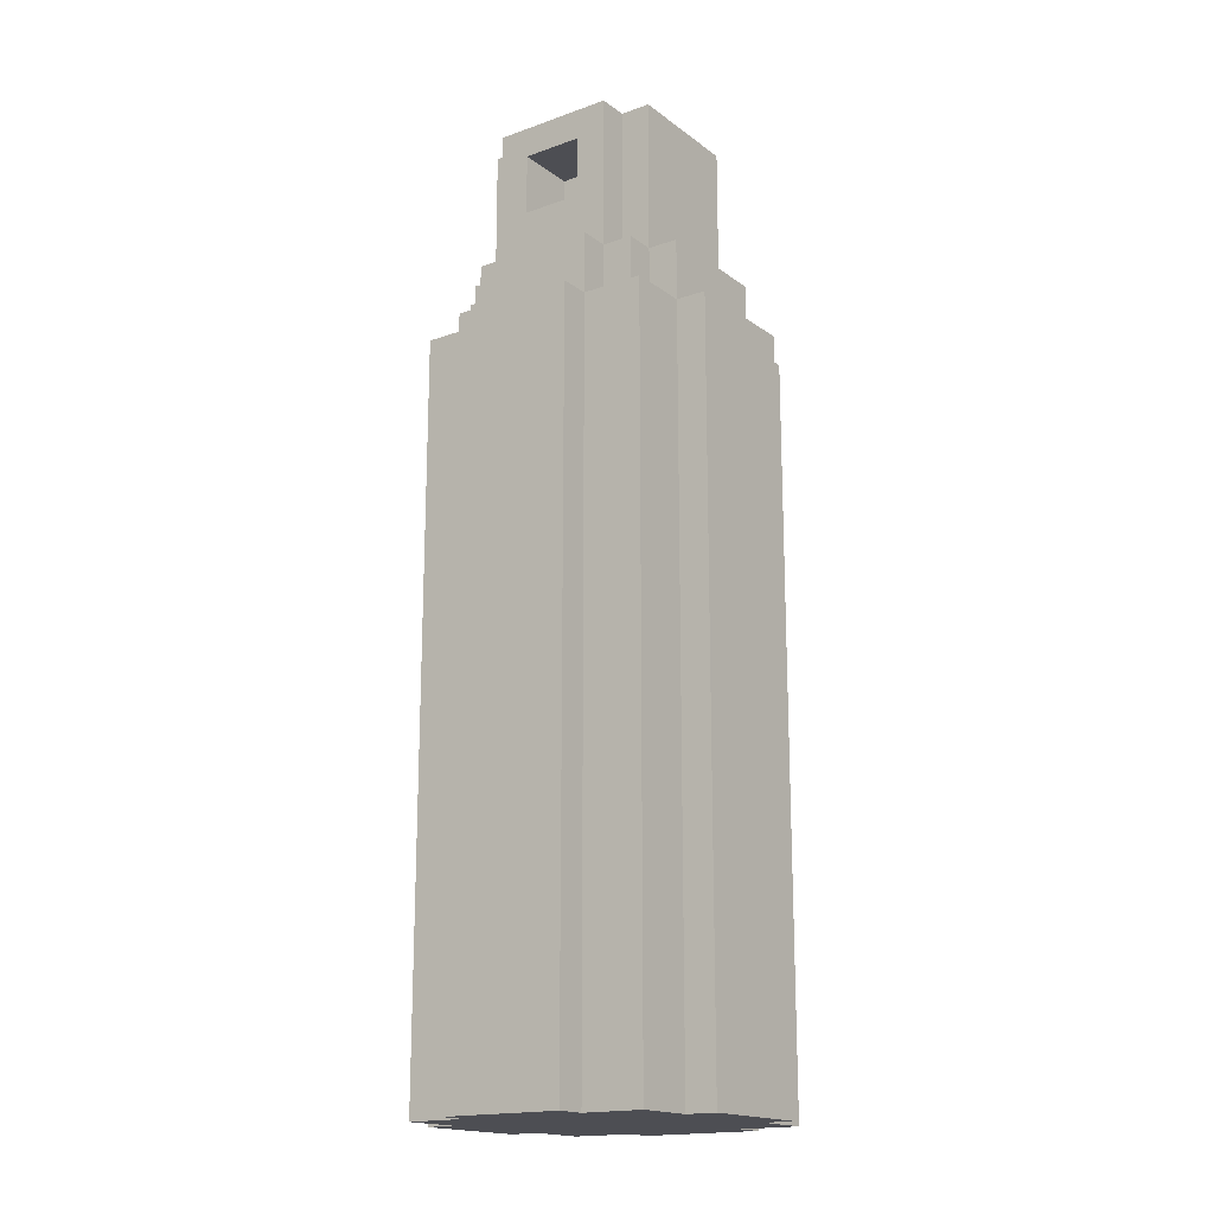
<metadata>
{"format":"obj","ext":"obj","renderer":"f3d","projection":"perspective","resolution":1024,"background":"white","views":[{"elev":-17.4,"azim":35.3,"up":"+Y"}]}
</metadata>
<code>
o
v 2.9 2 -3.2
v 2.9 2 -3.6
v 2.9 2.6 -3.2
v 2.9 2.6 -3.6
v 2.9 2.9 -3.2
v 2.9 2.9 -3.6
v 2.9 3.2 -3.3
v 2.9 3.2 -3.4
v 2.9 3.3 -3.2
v 2.9 3.3 -3.3
v 2.9 3.3 -3.4
v 2.9 3.4 -3.2
v 2.9 3.4 -3.3
v 2.9 4.2 -3.2
v 2.9 4.2 -3.3
v 2.9 4.3 -3.2
v 2.9 4.3 -3.3
v 2.9 4.3 -3.4
v 2.9 4.4 -3.2
v 2.9 4.4 -3.3
v 2.9 4.4 -3.4
v 2.9 4.4 -3.6
v 3 2 -3
v 3 2 -3.2
v 3 2 -3.6
v 3 2 -3.8
v 3 2.6 -3
v 3 2.6 -3.2
v 3 2.6 -3.6
v 3 2.6 -3.8
v 3 2.9 -3
v 3 2.9 -3.2
v 3 2.9 -3.6
v 3 2.9 -3.8
v 3 3.3 -3.2
v 3 3.4 -3
v 3 3.4 -3.2
v 3 3.5 -3
v 3 3.5 -3.2
v 3 3.6 -3
v 3 3.6 -3.1
v 3 4 -3
v 3 4 -3.1
v 3 4.1 -3
v 3 4.1 -3.2
v 3 4.2 -3
v 3 4.2 -3.2
v 3 4.3 -3.2
v 3 4.4 -3
v 3 4.4 -3.2
v 3 4.4 -3.3
v 3 4.4 -3.4
v 3 4.4 -3.6
v 3 4.4 -3.8
v 3 4.6 -3.2
v 3 4.6 -3.6
v 3.1 4.4 -3.1
v 3.1 4.4 -3.2
v 3.1 4.4 -3.6
v 3.1 4.4 -3.7
v 3.1 4.6 -3.1
v 3.1 4.6 -3.2
v 3.1 4.6 -3.6
v 3.1 4.6 -3.7
v 3.1 5.1 -3.2
v 3.1 5.1 -3.6
v 3.2 2 -2.9
v 3.2 2 -3
v 3.2 2 -3.8
v 3.2 2 -3.9
v 3.2 2.6 -2.9
v 3.2 2.6 -3
v 3.2 2.6 -3.8
v 3.2 2.6 -3.9
v 3.2 2.9 -2.9
v 3.2 2.9 -3
v 3.2 2.9 -3.8
v 3.2 2.9 -3.9
v 3.2 3.2 -2.9
v 3.2 3.2 -3
v 3.2 3.5 -3
v 3.2 3.7 -2.9
v 3.2 3.7 -3
v 3.2 4 -2.9
v 3.2 4 -3
v 3.2 4.1 -3
v 3.2 4.2 -2.9
v 3.2 4.2 -3
v 3.2 4.4 -2.9
v 3.2 4.4 -3
v 3.2 4.4 -3.1
v 3.2 4.4 -3.7
v 3.2 4.4 -3.8
v 3.2 4.4 -3.9
v 3.2 4.6 -3
v 3.2 4.6 -3.1
v 3.2 4.6 -3.2
v 3.2 4.6 -3.6
v 3.2 4.6 -3.7
v 3.2 4.6 -3.8
v 3.2 5.1 -3.1
v 3.2 5.1 -3.2
v 3.2 5.1 -3.6
v 3.2 5.1 -3.7
v 3.5 4.6 -3.5
v 3.5 4.6 -3.7
v 3.5 4.7 -3.5
v 3.5 4.7 -3.6
v 3.5 4.7 -3.7
v 3.5 4.8 -3.1
v 3.5 4.8 -3.3
v 3.5 4.9 -3.6
v 3.5 4.9 -3.7
v 3.5 5 -3.1
v 3.5 5 -3.3
v 3.5 5 -3.4
v 3.5 5 -3.6
v 3.5 5.1 -3.4
v 3.5 5.1 -3.7
v 3.3 4.6 -3.5
v 3.3 4.6 -3.7
v 3.3 4.7 -3.5
v 3.3 4.7 -3.6
v 3.3 4.7 -3.7
v 3.3 4.8 -3.1
v 3.3 4.8 -3.2
v 3.3 4.8 -3.3
v 3.3 4.9 -3.6
v 3.3 4.9 -3.7
v 3.3 5 -3.1
v 3.3 5 -3.2
v 3.3 5 -3.3
v 3.3 5 -3.4
v 3.3 5 -3.6
v 3.3 5.1 -3.4
v 3.3 5.1 -3.7
v 3.6 2 -2.9
v 3.6 2 -3
v 3.6 2 -3.8
v 3.6 2 -3.9
v 3.6 2.6 -2.9
v 3.6 2.6 -3
v 3.6 2.6 -3.8
v 3.6 2.6 -3.9
v 3.6 2.9 -2.9
v 3.6 2.9 -3
v 3.6 2.9 -3.8
v 3.6 2.9 -3.9
v 3.6 3.2 -2.9
v 3.6 3.2 -3
v 3.6 3.5 -3
v 3.6 3.7 -2.9
v 3.6 3.7 -3
v 3.6 4 -2.9
v 3.6 4 -3
v 3.6 4.1 -3
v 3.6 4.2 -2.9
v 3.6 4.2 -3
v 3.6 4.4 -2.9
v 3.6 4.4 -3
v 3.6 4.4 -3.1
v 3.6 4.4 -3.7
v 3.6 4.4 -3.8
v 3.6 4.4 -3.9
v 3.6 4.6 -3
v 3.6 4.6 -3.1
v 3.6 4.6 -3.2
v 3.6 4.6 -3.6
v 3.6 4.6 -3.7
v 3.6 4.6 -3.8
v 3.6 5.1 -3.1
v 3.6 5.1 -3.2
v 3.6 5.1 -3.6
v 3.6 5.1 -3.7
v 3.7 4.4 -3.1
v 3.7 4.4 -3.2
v 3.7 4.4 -3.6
v 3.7 4.4 -3.7
v 3.7 4.6 -3.1
v 3.7 4.6 -3.2
v 3.7 4.6 -3.6
v 3.7 4.6 -3.7
v 3.7 5.1 -3.2
v 3.7 5.1 -3.6
v 3.8 2 -3
v 3.8 2 -3.2
v 3.8 2 -3.6
v 3.8 2 -3.8
v 3.8 2.6 -3
v 3.8 2.6 -3.2
v 3.8 2.6 -3.6
v 3.8 2.6 -3.8
v 3.8 2.9 -3
v 3.8 2.9 -3.2
v 3.8 2.9 -3.6
v 3.8 2.9 -3.8
v 3.8 3.3 -3.2
v 3.8 3.4 -3
v 3.8 3.4 -3.2
v 3.8 3.5 -3
v 3.8 3.5 -3.2
v 3.8 3.6 -3
v 3.8 3.6 -3.1
v 3.8 4 -3
v 3.8 4 -3.1
v 3.8 4.1 -3
v 3.8 4.1 -3.2
v 3.8 4.2 -3
v 3.8 4.2 -3.2
v 3.8 4.3 -3.2
v 3.8 4.4 -3
v 3.8 4.4 -3.2
v 3.8 4.4 -3.3
v 3.8 4.4 -3.4
v 3.8 4.4 -3.6
v 3.8 4.4 -3.8
v 3.8 4.6 -3.2
v 3.8 4.6 -3.6
v 3.9 2 -3.2
v 3.9 2 -3.6
v 3.9 2.6 -3.2
v 3.9 2.6 -3.6
v 3.9 2.9 -3.2
v 3.9 2.9 -3.6
v 3.9 3.2 -3.3
v 3.9 3.2 -3.4
v 3.9 3.3 -3.2
v 3.9 3.3 -3.3
v 3.9 3.3 -3.4
v 3.9 3.4 -3.2
v 3.9 3.4 -3.3
v 3.9 4.2 -3.2
v 3.9 4.2 -3.3
v 3.9 4.3 -3.2
v 3.9 4.3 -3.3
v 3.9 4.3 -3.4
v 3.9 4.4 -3.2
v 3.9 4.4 -3.3
v 3.9 4.4 -3.4
v 3.9 4.4 -3.6
v 3.2 2 -2.9
v 3.2 2.6 -2.9
v 3.2 2.9 -2.9
v 3.2 3.2 -2.9
v 3.2 3.7 -2.9
v 3.2 4 -2.9
v 3.2 4.2 -2.9
v 3.2 4.4 -2.9
v 3.3 3.1 -2.9
v 3.3 3.2 -2.9
v 3.3 3.4 -2.9
v 3.3 3.5 -2.9
v 3.3 3.6 -2.9
v 3.3 3.7 -2.9
v 3.3 4 -2.9
v 3.5 3.1 -2.9
v 3.5 3.2 -2.9
v 3.5 3.4 -2.9
v 3.5 3.5 -2.9
v 3.5 3.6 -2.9
v 3.5 3.7 -2.9
v 3.5 4 -2.9
v 3.6 2 -2.9
v 3.6 2.6 -2.9
v 3.6 2.9 -2.9
v 3.6 3.2 -2.9
v 3.6 3.7 -2.9
v 3.6 4 -2.9
v 3.6 4.2 -2.9
v 3.6 4.4 -2.9
v 3 2 -3
v 3 2.6 -3
v 3 2.9 -3
v 3 3.4 -3
v 3 3.5 -3
v 3 3.6 -3
v 3 4 -3
v 3 4.1 -3
v 3 4.2 -3
v 3 4.4 -3
v 3.1 3.4 -3
v 3.1 3.5 -3
v 3.1 3.6 -3
v 3.1 4 -3
v 3.1 4.1 -3
v 3.1 4.2 -3
v 3.2 2 -3
v 3.2 2.6 -3
v 3.2 2.9 -3
v 3.2 3.2 -3
v 3.2 3.5 -3
v 3.2 3.7 -3
v 3.2 4 -3
v 3.2 4.1 -3
v 3.2 4.2 -3
v 3.2 4.4 -3
v 3.2 4.6 -3
v 3.6 2 -3
v 3.6 2.6 -3
v 3.6 2.9 -3
v 3.6 3.2 -3
v 3.6 3.5 -3
v 3.6 3.7 -3
v 3.6 4 -3
v 3.6 4.1 -3
v 3.6 4.2 -3
v 3.6 4.4 -3
v 3.6 4.6 -3
v 3.7 3.4 -3
v 3.7 3.5 -3
v 3.7 3.6 -3
v 3.7 4 -3
v 3.7 4.1 -3
v 3.7 4.2 -3
v 3.8 2 -3
v 3.8 2.6 -3
v 3.8 2.9 -3
v 3.8 3.4 -3
v 3.8 3.5 -3
v 3.8 3.6 -3
v 3.8 4 -3
v 3.8 4.1 -3
v 3.8 4.2 -3
v 3.8 4.4 -3
v 3.1 4.4 -3.1
v 3.1 4.6 -3.1
v 3.2 4.4 -3.1
v 3.2 4.6 -3.1
v 3.2 5.1 -3.1
v 3.3 4.8 -3.1
v 3.3 5 -3.1
v 3.5 4.8 -3.1
v 3.5 5 -3.1
v 3.6 4.4 -3.1
v 3.6 4.6 -3.1
v 3.6 5.1 -3.1
v 3.7 4.4 -3.1
v 3.7 4.6 -3.1
v 2.9 2 -3.2
v 2.9 2.6 -3.2
v 2.9 2.9 -3.2
v 2.9 3.3 -3.2
v 2.9 3.4 -3.2
v 2.9 4.2 -3.2
v 2.9 4.3 -3.2
v 2.9 4.4 -3.2
v 3 2 -3.2
v 3 2.6 -3.2
v 3 2.9 -3.2
v 3 3.3 -3.2
v 3 3.4 -3.2
v 3 3.5 -3.2
v 3 4.1 -3.2
v 3 4.2 -3.2
v 3 4.3 -3.2
v 3 4.4 -3.2
v 3 4.6 -3.2
v 3.1 4.4 -3.2
v 3.1 4.6 -3.2
v 3.1 5.1 -3.2
v 3.2 4.6 -3.2
v 3.2 5.1 -3.2
v 3.6 4.6 -3.2
v 3.6 5.1 -3.2
v 3.7 4.4 -3.2
v 3.7 4.6 -3.2
v 3.7 5.1 -3.2
v 3.8 2 -3.2
v 3.8 2.6 -3.2
v 3.8 2.9 -3.2
v 3.8 3.3 -3.2
v 3.8 3.4 -3.2
v 3.8 3.5 -3.2
v 3.8 4.1 -3.2
v 3.8 4.2 -3.2
v 3.8 4.3 -3.2
v 3.8 4.4 -3.2
v 3.8 4.6 -3.2
v 3.9 2 -3.2
v 3.9 2.6 -3.2
v 3.9 2.9 -3.2
v 3.9 3.3 -3.2
v 3.9 3.4 -3.2
v 3.9 4.2 -3.2
v 3.9 4.3 -3.2
v 3.9 4.4 -3.2
v 3.3 4.8 -3.3
v 3.3 5 -3.3
v 3.5 4.8 -3.3
v 3.5 5 -3.3
v 3.3 5 -3.4
v 3.3 5.1 -3.4
v 3.5 5 -3.4
v 3.5 5.1 -3.4
v 3.3 4.6 -3.5
v 3.3 4.7 -3.5
v 3.5 4.6 -3.5
v 3.5 4.7 -3.5
v 2.9 2 -3.6
v 2.9 2.6 -3.6
v 2.9 2.9 -3.6
v 2.9 4.4 -3.6
v 3 2 -3.6
v 3 2.6 -3.6
v 3 2.9 -3.6
v 3 4.4 -3.6
v 3 4.6 -3.6
v 3.1 4.4 -3.6
v 3.1 4.6 -3.6
v 3.1 5.1 -3.6
v 3.2 4.6 -3.6
v 3.2 5.1 -3.6
v 3.3 4.9 -3.6
v 3.3 5 -3.6
v 3.5 4.9 -3.6
v 3.5 5 -3.6
v 3.6 4.6 -3.6
v 3.6 5.1 -3.6
v 3.7 4.4 -3.6
v 3.7 4.6 -3.6
v 3.7 5.1 -3.6
v 3.8 2 -3.6
v 3.8 2.6 -3.6
v 3.8 2.9 -3.6
v 3.8 4.4 -3.6
v 3.8 4.6 -3.6
v 3.9 2 -3.6
v 3.9 2.6 -3.6
v 3.9 2.9 -3.6
v 3.9 4.4 -3.6
v 3.1 4.4 -3.7
v 3.1 4.6 -3.7
v 3.2 4.4 -3.7
v 3.2 4.6 -3.7
v 3.2 5.1 -3.7
v 3.3 4.6 -3.7
v 3.3 4.7 -3.7
v 3.3 4.9 -3.7
v 3.3 5.1 -3.7
v 3.5 4.6 -3.7
v 3.5 4.7 -3.7
v 3.5 4.9 -3.7
v 3.5 5.1 -3.7
v 3.6 4.4 -3.7
v 3.6 4.6 -3.7
v 3.6 5.1 -3.7
v 3.7 4.4 -3.7
v 3.7 4.6 -3.7
v 3 2 -3.8
v 3 2.6 -3.8
v 3 2.9 -3.8
v 3 4.4 -3.8
v 3.2 2 -3.8
v 3.2 2.6 -3.8
v 3.2 2.9 -3.8
v 3.2 4.4 -3.8
v 3.2 4.6 -3.8
v 3.6 2 -3.8
v 3.6 2.6 -3.8
v 3.6 2.9 -3.8
v 3.6 4.4 -3.8
v 3.6 4.6 -3.8
v 3.8 2 -3.8
v 3.8 2.6 -3.8
v 3.8 2.9 -3.8
v 3.8 4.4 -3.8
v 3.2 2 -3.9
v 3.2 2.6 -3.9
v 3.2 2.9 -3.9
v 3.2 4.4 -3.9
v 3.6 2 -3.9
v 3.6 2.6 -3.9
v 3.6 2.9 -3.9
v 3.6 4.4 -3.9
v 3.2 2 -2.9
v 3.6 2 -2.9
v 3 2 -3
v 3.2 2 -3
v 3.6 2 -3
v 3.8 2 -3
v 2.9 2 -3.2
v 3 2 -3.2
v 3.8 2 -3.2
v 3.9 2 -3.2
v 2.9 2 -3.6
v 3 2 -3.6
v 3.8 2 -3.6
v 3.9 2 -3.6
v 3 2 -3.8
v 3.2 2 -3.8
v 3.6 2 -3.8
v 3.8 2 -3.8
v 3.2 2 -3.9
v 3.6 2 -3.9
v 3.3 4.7 -3.5
v 3.5 4.7 -3.5
v 3.3 4.7 -3.6
v 3.5 4.7 -3.6
v 3.3 4.7 -3.7
v 3.5 4.7 -3.7
v 3.3 5 -3.1
v 3.5 5 -3.1
v 3.3 5 -3.2
v 3.3 5 -3.3
v 3.5 5 -3.3
v 3.2 4.4 -2.9
v 3.6 4.4 -2.9
v 3 4.4 -3
v 3.2 4.4 -3
v 3.6 4.4 -3
v 3.8 4.4 -3
v 3.1 4.4 -3.1
v 3.2 4.4 -3.1
v 3.6 4.4 -3.1
v 3.7 4.4 -3.1
v 2.9 4.4 -3.2
v 3 4.4 -3.2
v 3.1 4.4 -3.2
v 3.7 4.4 -3.2
v 3.8 4.4 -3.2
v 3.9 4.4 -3.2
v 2.9 4.4 -3.3
v 3 4.4 -3.3
v 3.8 4.4 -3.3
v 3.9 4.4 -3.3
v 2.9 4.4 -3.4
v 3 4.4 -3.4
v 3.8 4.4 -3.4
v 3.9 4.4 -3.4
v 2.9 4.4 -3.6
v 3 4.4 -3.6
v 3.1 4.4 -3.6
v 3.7 4.4 -3.6
v 3.8 4.4 -3.6
v 3.9 4.4 -3.6
v 3.1 4.4 -3.7
v 3.2 4.4 -3.7
v 3.6 4.4 -3.7
v 3.7 4.4 -3.7
v 3 4.4 -3.8
v 3.2 4.4 -3.8
v 3.6 4.4 -3.8
v 3.8 4.4 -3.8
v 3.2 4.4 -3.9
v 3.6 4.4 -3.9
v 3.2 4.6 -3
v 3.6 4.6 -3
v 3.1 4.6 -3.1
v 3.2 4.6 -3.1
v 3.6 4.6 -3.1
v 3.7 4.6 -3.1
v 3 4.6 -3.2
v 3.1 4.6 -3.2
v 3.2 4.6 -3.2
v 3.6 4.6 -3.2
v 3.7 4.6 -3.2
v 3.8 4.6 -3.2
v 3.3 4.6 -3.5
v 3.5 4.6 -3.5
v 3 4.6 -3.6
v 3.1 4.6 -3.6
v 3.2 4.6 -3.6
v 3.6 4.6 -3.6
v 3.7 4.6 -3.6
v 3.8 4.6 -3.6
v 3.1 4.6 -3.7
v 3.2 4.6 -3.7
v 3.3 4.6 -3.7
v 3.5 4.6 -3.7
v 3.6 4.6 -3.7
v 3.7 4.6 -3.7
v 3.2 4.6 -3.8
v 3.6 4.6 -3.8
v 3.3 4.8 -3.1
v 3.5 4.8 -3.1
v 3.3 4.8 -3.2
v 3.3 4.8 -3.3
v 3.5 4.8 -3.3
v 3.3 4.9 -3.6
v 3.5 4.9 -3.6
v 3.3 4.9 -3.7
v 3.5 4.9 -3.7
v 3.3 5 -3.4
v 3.5 5 -3.4
v 3.3 5 -3.6
v 3.5 5 -3.6
v 3.2 5.1 -3.1
v 3.6 5.1 -3.1
v 3.1 5.1 -3.2
v 3.2 5.1 -3.2
v 3.6 5.1 -3.2
v 3.7 5.1 -3.2
v 3.3 5.1 -3.4
v 3.5 5.1 -3.4
v 3.1 5.1 -3.6
v 3.2 5.1 -3.6
v 3.6 5.1 -3.6
v 3.7 5.1 -3.6
v 3.2 5.1 -3.7
v 3.3 5.1 -3.7
v 3.5 5.1 -3.7
v 3.6 5.1 -3.7
f 3 2 1
f 4 2 3
f 5 4 3
f 6 4 5
f 7 6 5
f 8 6 7
f 9 7 5
f 10 8 7
f 10 7 9
f 11 6 8
f 11 8 10
f 12 10 9
f 13 11 10
f 13 10 12
f 14 13 12
f 15 11 13
f 15 13 14
f 16 15 14
f 17 11 15
f 17 15 16
f 18 6 11
f 18 11 17
f 19 17 16
f 20 18 17
f 20 17 19
f 21 6 18
f 21 18 20
f 22 6 21
f 27 24 23
f 28 24 27
f 29 26 25
f 30 26 29
f 31 28 27
f 32 28 31
f 33 30 29
f 34 30 33
f 35 32 31
f 36 35 31
f 37 35 36
f 38 37 36
f 39 37 38
f 40 39 38
f 41 39 40
f 42 41 40
f 43 39 41
f 43 41 42
f 44 43 42
f 45 39 43
f 45 43 44
f 46 45 44
f 47 45 46
f 48 47 46
f 49 48 46
f 50 48 49
f 53 34 33
f 54 34 53
f 55 52 51
f 55 53 52
f 55 51 50
f 56 53 55
f 61 58 57
f 62 58 61
f 63 60 59
f 64 60 63
f 65 63 62
f 66 63 65
f 71 68 67
f 72 68 71
f 73 70 69
f 74 70 73
f 75 72 71
f 76 72 75
f 77 74 73
f 78 74 77
f 79 76 75
f 80 76 79
f 81 80 79
f 82 81 79
f 83 81 82
f 84 83 82
f 85 83 84
f 86 85 84
f 87 86 84
f 88 86 87
f 89 88 87
f 90 88 89
f 93 78 77
f 94 78 93
f 95 91 90
f 96 91 95
f 99 93 92
f 100 93 99
f 101 97 96
f 102 97 101
f 103 99 98
f 104 99 103
f 107 106 105
f 108 106 107
f 109 106 108
f 114 111 110
f 115 111 114
f 117 113 112
f 118 117 116
f 119 113 117
f 119 117 118
f 120 121 122
f 122 121 123
f 123 121 124
f 125 126 130
f 126 127 131
f 130 126 131
f 131 127 132
f 128 129 134
f 133 134 135
f 134 129 136
f 135 134 136
f 137 138 141
f 141 138 142
f 139 140 143
f 143 140 144
f 141 142 145
f 145 142 146
f 143 144 147
f 147 144 148
f 145 146 149
f 149 146 150
f 149 150 151
f 149 151 152
f 152 151 153
f 152 153 154
f 154 153 155
f 154 155 156
f 154 156 157
f 157 156 158
f 157 158 159
f 159 158 160
f 147 148 163
f 163 148 164
f 160 161 165
f 165 161 166
f 162 163 169
f 169 163 170
f 166 167 171
f 171 167 172
f 168 169 173
f 173 169 174
f 175 176 179
f 179 176 180
f 177 178 181
f 181 178 182
f 180 181 183
f 183 181 184
f 185 186 189
f 189 186 190
f 187 188 191
f 191 188 192
f 189 190 193
f 193 190 194
f 191 192 195
f 195 192 196
f 193 194 197
f 193 197 198
f 198 197 199
f 198 199 200
f 200 199 201
f 200 201 202
f 202 201 203
f 202 203 204
f 203 201 205
f 204 203 205
f 204 205 206
f 205 201 207
f 206 205 207
f 206 207 208
f 208 207 209
f 208 209 210
f 208 210 211
f 211 210 212
f 195 196 215
f 215 196 216
f 213 214 217
f 214 215 217
f 212 213 217
f 217 215 218
f 219 220 221
f 221 220 222
f 221 222 223
f 223 222 224
f 223 224 225
f 225 224 226
f 223 225 227
f 225 226 228
f 227 225 228
f 226 224 229
f 228 226 229
f 227 228 230
f 228 229 231
f 230 228 231
f 230 231 232
f 231 229 233
f 232 231 233
f 232 233 234
f 233 229 235
f 234 233 235
f 229 224 236
f 235 229 236
f 234 235 237
f 235 236 238
f 237 235 238
f 236 224 239
f 238 236 239
f 239 224 240
f 249 244 243
f 250 245 244
f 250 244 249
f 251 245 250
f 252 245 251
f 253 245 252
f 254 246 245
f 254 245 253
f 255 247 246
f 255 246 254
f 256 249 243
f 256 250 249
f 257 251 250
f 257 250 256
f 258 252 251
f 258 251 257
f 259 253 252
f 259 252 258
f 260 254 253
f 260 253 259
f 260 255 254
f 261 255 260
f 262 247 255
f 262 255 261
f 263 242 241
f 264 243 242
f 264 242 263
f 265 257 256
f 265 243 264
f 265 256 243
f 266 261 260
f 266 257 265
f 266 258 257
f 266 260 259
f 266 259 258
f 267 262 261
f 267 261 266
f 268 247 262
f 268 262 267
f 269 248 247
f 269 247 268
f 270 248 269
f 281 274 273
f 281 275 274
f 282 276 275
f 282 275 281
f 283 277 276
f 283 276 282
f 284 278 277
f 284 277 283
f 285 279 278
f 285 278 284
f 286 280 279
f 286 279 285
f 287 272 271
f 288 273 272
f 288 272 287
f 289 281 273
f 289 273 288
f 289 282 281
f 290 282 289
f 291 285 284
f 291 282 290
f 291 284 283
f 291 283 282
f 292 285 291
f 293 285 292
f 294 286 285
f 294 285 293
f 295 280 286
f 295 286 294
f 296 280 295
f 307 297 296
f 308 297 307
f 309 301 300
f 309 302 301
f 310 303 302
f 310 302 309
f 310 304 303
f 310 305 304
f 311 305 310
f 312 305 311
f 313 306 305
f 313 305 312
f 313 307 306
f 314 307 313
f 315 299 298
f 316 300 299
f 316 299 315
f 317 309 300
f 317 300 316
f 318 310 309
f 318 309 317
f 319 311 310
f 319 310 318
f 320 312 311
f 320 311 319
f 321 313 312
f 321 312 320
f 322 314 313
f 322 313 321
f 323 307 314
f 323 314 322
f 324 307 323
f 327 326 325
f 328 326 327
f 330 329 328
f 331 329 330
f 332 330 328
f 333 329 331
f 335 332 328
f 335 333 332
f 336 329 333
f 336 333 335
f 337 335 334
f 338 335 337
f 347 340 339
f 348 341 340
f 348 340 347
f 349 342 341
f 349 341 348
f 350 343 342
f 350 342 349
f 351 344 343
f 351 343 350
f 352 344 351
f 353 344 352
f 354 345 344
f 354 344 353
f 355 346 345
f 355 345 354
f 356 346 355
f 358 357 356
f 359 357 358
f 361 360 359
f 362 360 361
f 366 364 363
f 367 364 366
f 377 366 365
f 378 366 377
f 379 369 368
f 380 370 369
f 380 369 379
f 381 371 370
f 381 370 380
f 382 372 371
f 382 371 381
f 383 373 372
f 383 372 382
f 383 374 373
f 383 375 374
f 384 376 375
f 384 375 383
f 385 377 376
f 385 376 384
f 386 377 385
f 389 388 387
f 390 388 389
f 391 392 393
f 393 392 394
f 395 396 397
f 397 396 398
f 399 400 403
f 400 401 404
f 403 400 404
f 401 402 405
f 404 401 405
f 405 402 406
f 406 407 408
f 408 407 409
f 409 410 411
f 411 410 412
f 413 414 415
f 415 414 416
f 417 418 420
f 420 418 421
f 419 420 425
f 425 420 426
f 422 423 427
f 423 424 428
f 427 423 428
f 424 425 429
f 428 424 429
f 429 425 430
f 431 432 433
f 433 432 434
f 434 435 436
f 436 435 437
f 437 435 438
f 438 435 439
f 437 438 441
f 441 438 442
f 440 441 445
f 442 443 445
f 441 442 445
f 445 443 446
f 444 445 447
f 447 445 448
f 449 450 453
f 450 451 454
f 453 450 454
f 451 452 455
f 454 451 455
f 455 452 456
f 456 457 461
f 461 457 462
f 458 459 463
f 459 460 464
f 463 459 464
f 460 461 465
f 464 460 465
f 465 461 466
f 467 468 471
f 468 469 472
f 471 468 472
f 469 470 473
f 472 469 473
f 473 470 474
f 478 476 475
f 479 476 478
f 482 478 477
f 482 480 479
f 482 479 478
f 483 480 482
f 485 482 481
f 485 484 483
f 485 483 482
f 486 484 485
f 487 484 486
f 488 484 487
f 489 487 486
f 490 487 489
f 491 487 490
f 492 487 491
f 493 491 490
f 494 491 493
f 497 496 495
f 498 496 497
f 499 498 497
f 500 498 499
f 503 502 501
f 504 502 503
f 505 502 504
f 506 507 509
f 509 507 510
f 508 509 512
f 512 509 513
f 510 511 514
f 514 511 515
f 508 512 517
f 517 512 518
f 515 511 519
f 519 511 520
f 516 517 522
f 522 517 523
f 520 521 524
f 524 521 525
f 522 523 526
f 526 523 527
f 524 525 528
f 528 525 529
f 526 527 530
f 530 527 531
f 528 529 534
f 534 529 535
f 531 532 536
f 533 534 539
f 536 537 540
f 531 536 540
f 540 537 541
f 538 539 542
f 539 534 543
f 542 539 543
f 541 542 544
f 544 542 545
f 546 547 549
f 549 547 550
f 548 549 553
f 553 549 554
f 550 551 555
f 555 551 556
f 552 553 560
f 560 553 561
f 556 557 564
f 564 557 565
f 561 562 566
f 566 562 567
f 558 559 568
f 568 559 569
f 563 564 570
f 570 564 571
f 568 569 572
f 569 570 572
f 567 568 572
f 572 570 573
f 574 575 576
f 576 575 577
f 577 575 578
f 579 580 581
f 581 580 582
f 583 584 585
f 585 584 586
f 587 588 590
f 590 588 591
f 589 590 593
f 591 592 593
f 590 591 593
f 593 592 594
f 589 593 595
f 595 593 596
f 594 592 597
f 597 592 598
f 596 593 599
f 599 593 600
f 594 597 601
f 601 597 602

</code>
